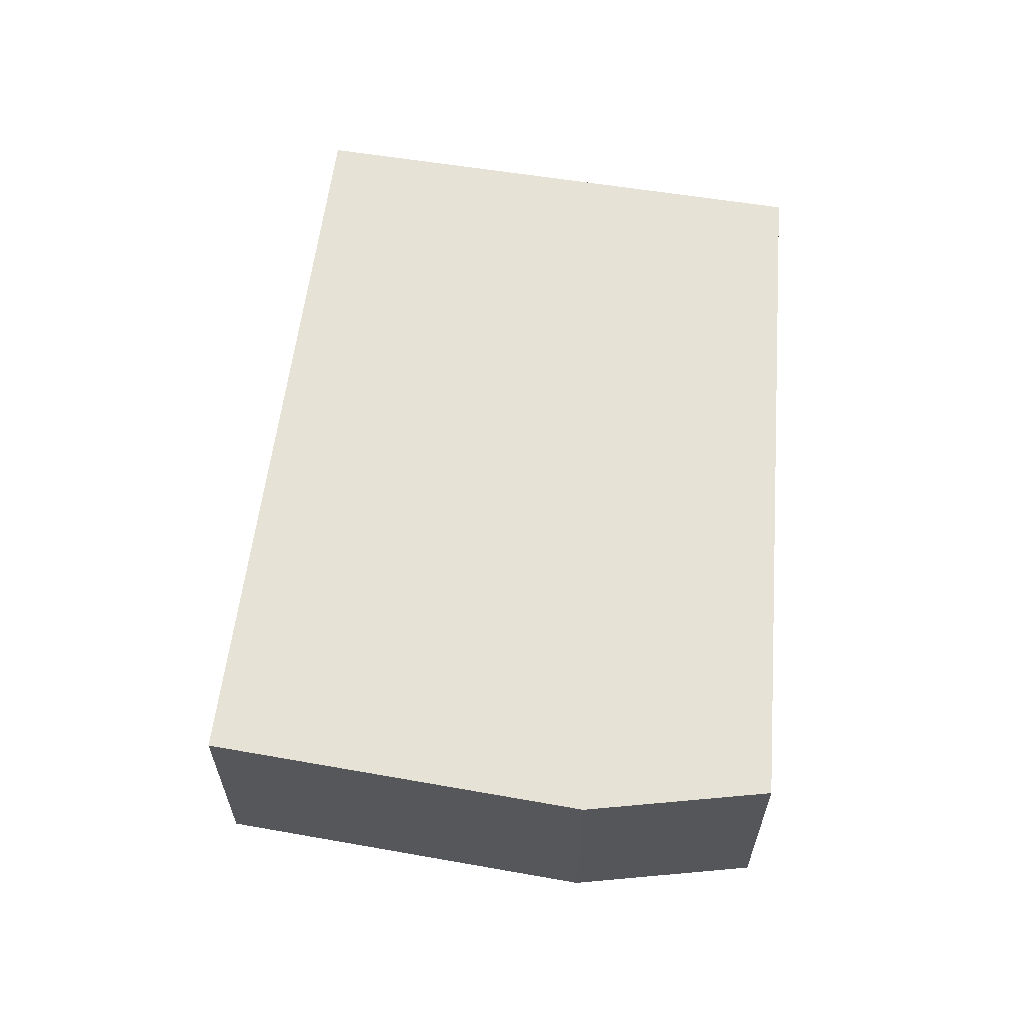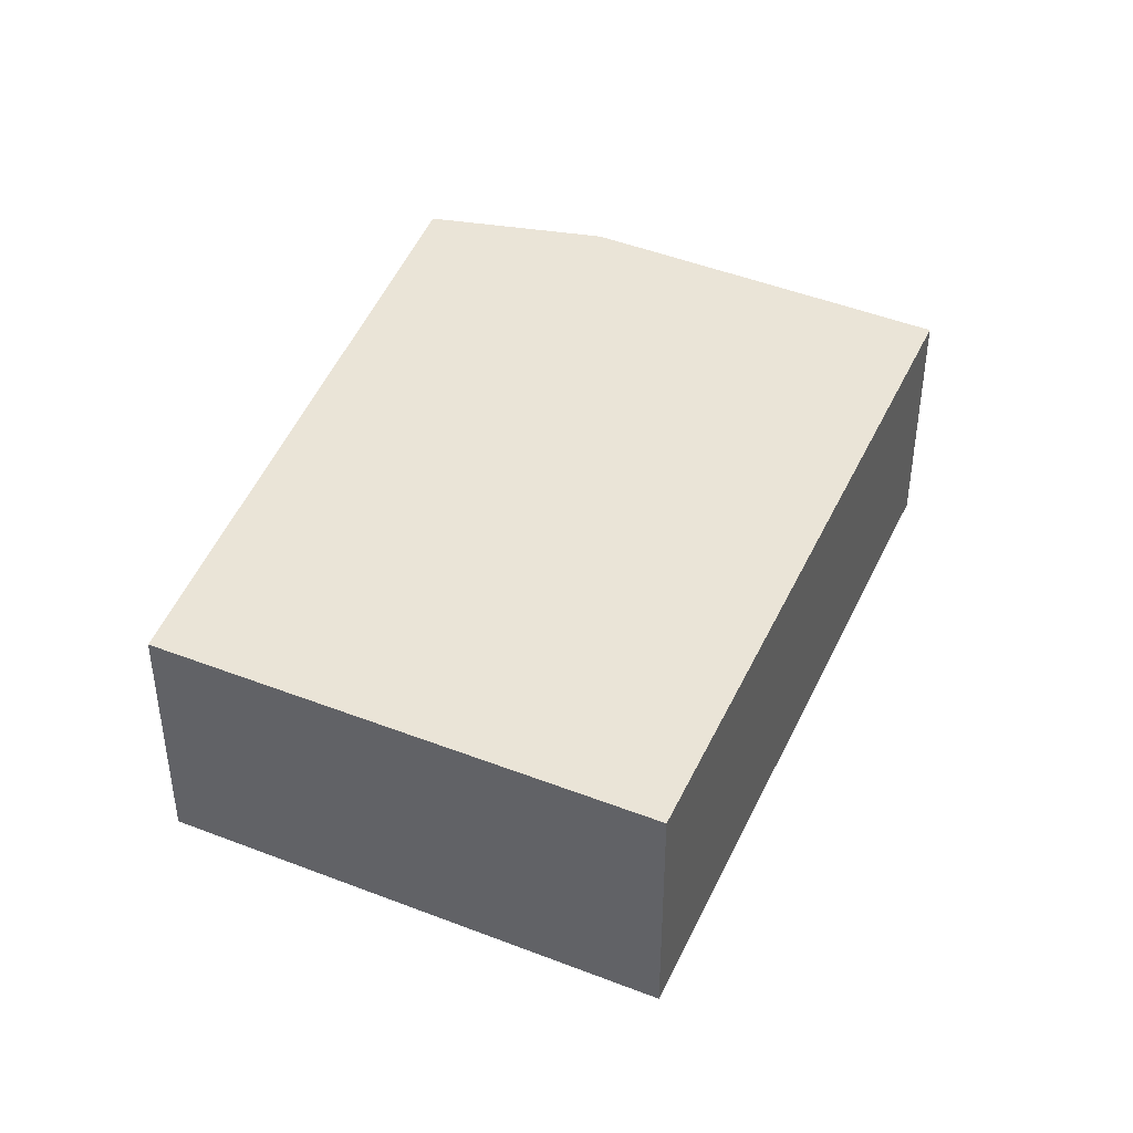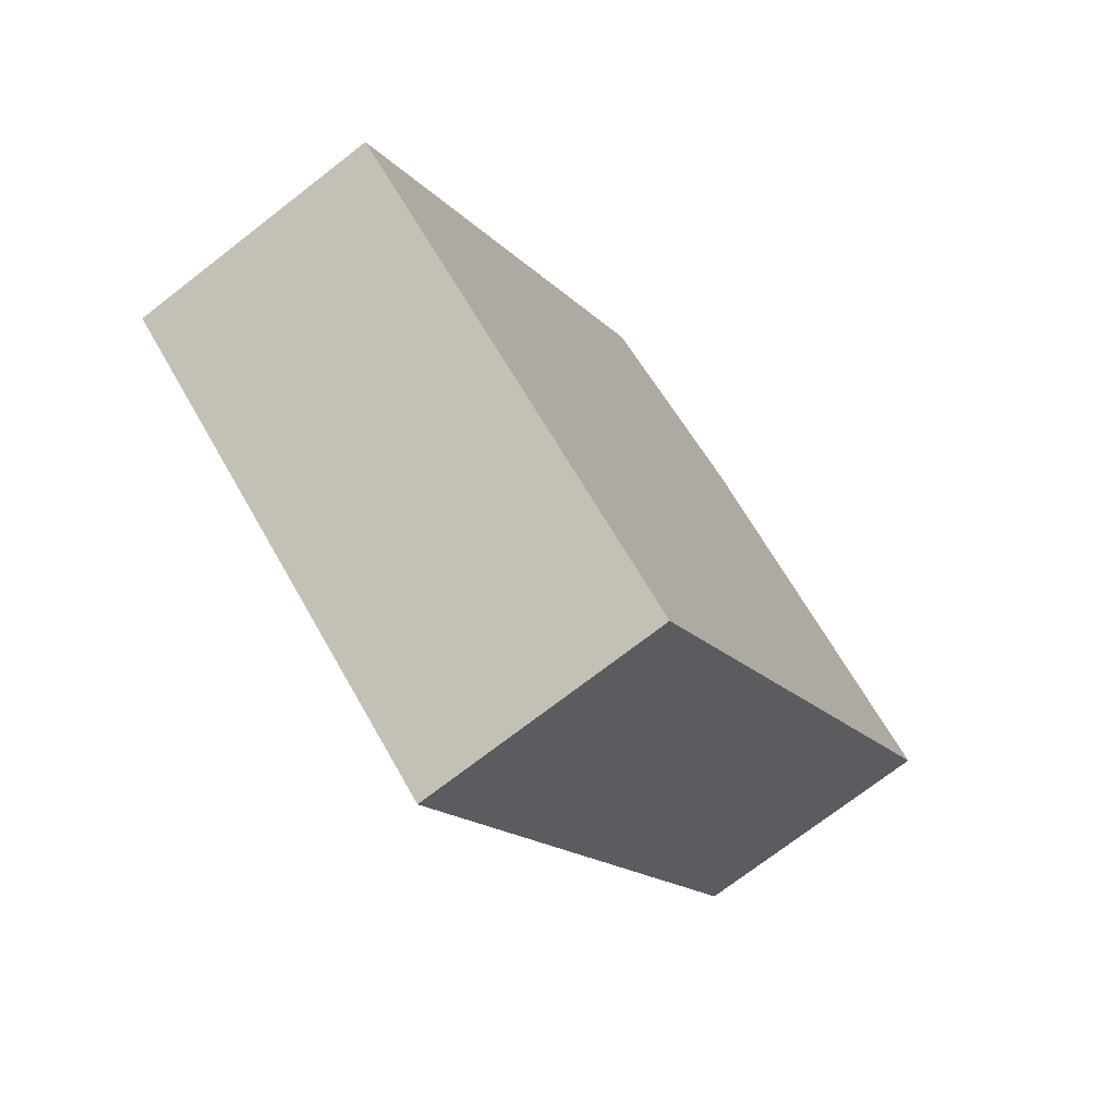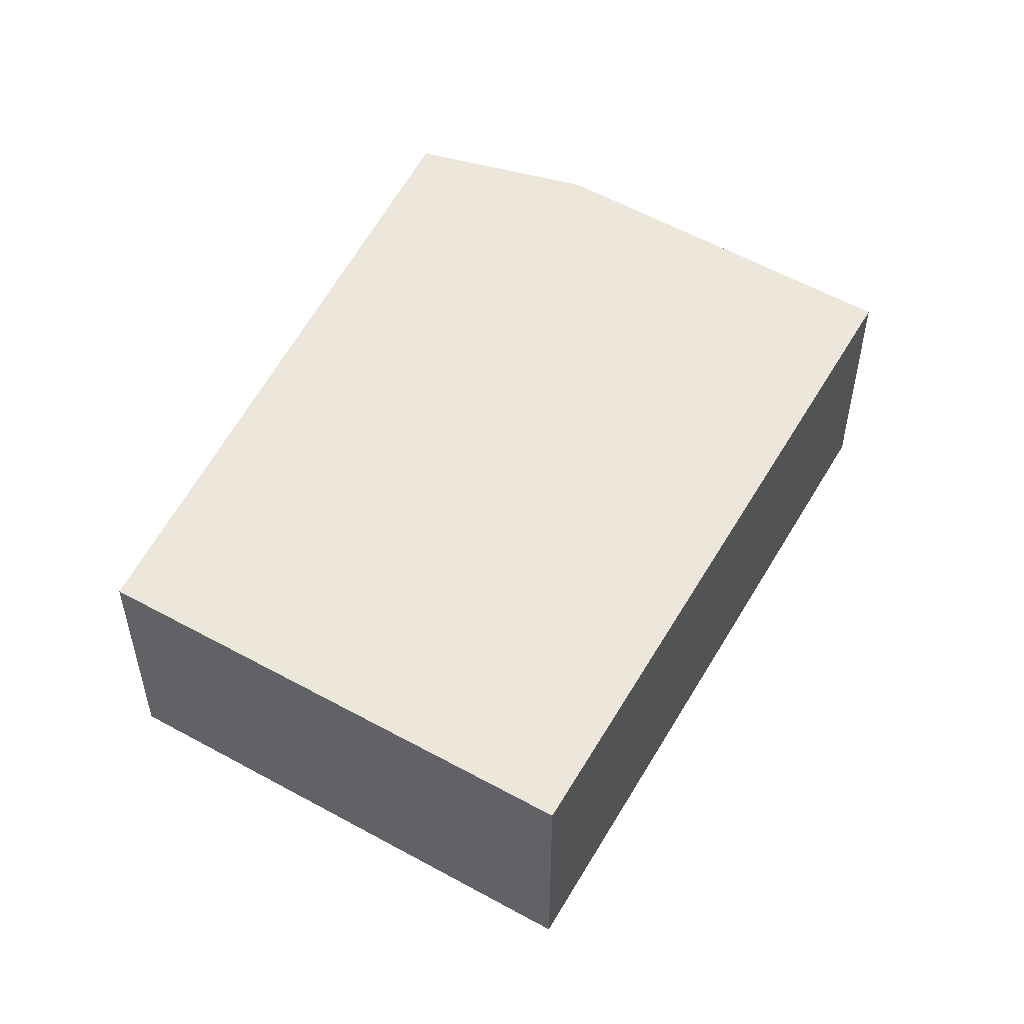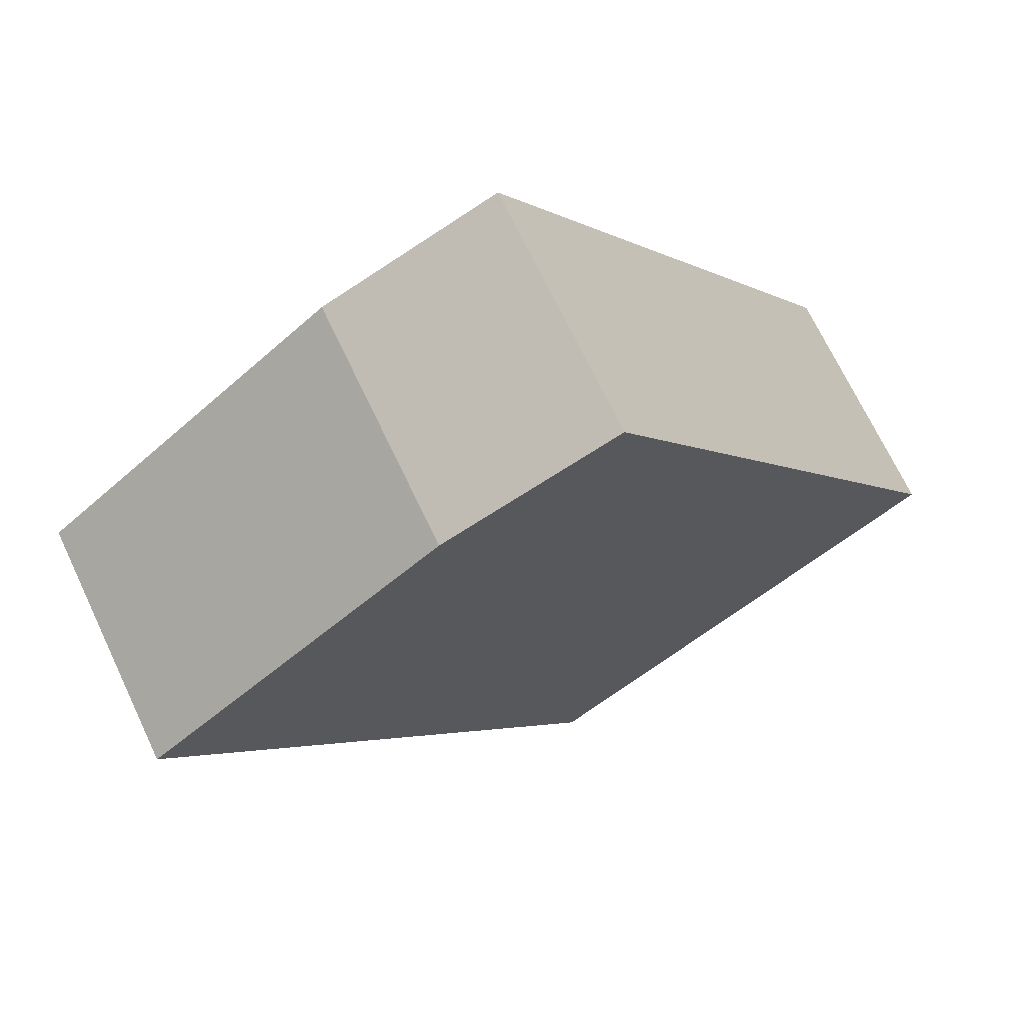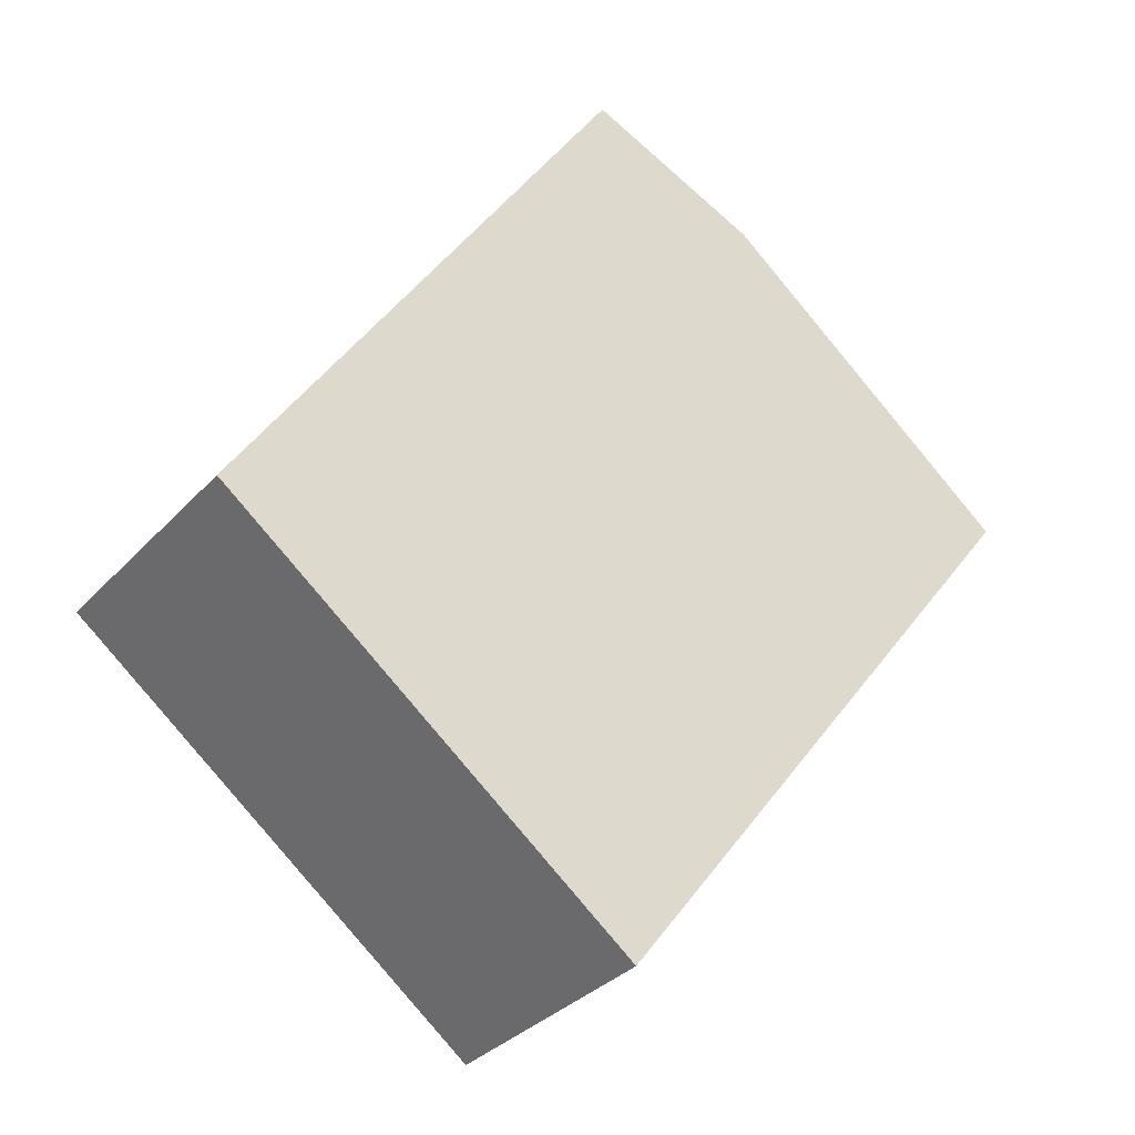
<metadata>
{"format":"obj","ext":"obj","renderer":"f3d","projection":"perspective","resolution":1024,"background":"white","views":[{"elev":63.5,"azim":-28.9,"up":"+Y"},{"elev":43.6,"azim":166.7,"up":"+Y"},{"elev":-72.6,"azim":127.8,"up":"+Z"},{"elev":53.6,"azim":172.6,"up":"+Y"},{"elev":70.2,"azim":-25.4,"up":"+Z"},{"elev":-33.2,"azim":144.9,"up":"+Z"}]}
</metadata>
<code>
v  9.216 5.127 -12.22
v  13.84 5.127 0.168
v  17.6 5.127 -5.706
v  9.738 5.127 6.568
v  0 5.127 3.139e-16
v  9.192 5.127 6.329
v  6.154 5.127 5.002
v  9.738 -4.022e-16 6.568
v  13.84 -1.029e-17 0.168
v  17.6 3.494e-16 -5.706
v  9.216 7.483e-16 -12.22
v  0 0 0
v  9.192 -3.875e-16 6.329
v  6.154 -3.063e-16 5.002
g defaultobject
f 1 2 3
f 2 1 4
f 4 1 5
f 4 5 6
f 6 5 7
f 8 2 4
f 2 8 9
f 2 9 3
f 3 9 10
f 10 1 3
f 1 10 11
f 11 5 1
f 5 11 12
f 6 8 4
f 8 6 7
f 8 7 13
f 13 7 14
f 12 7 5
f 7 12 14
f 10 12 11
f 12 10 9
f 12 9 8
f 12 8 13
f 12 13 14

</code>
